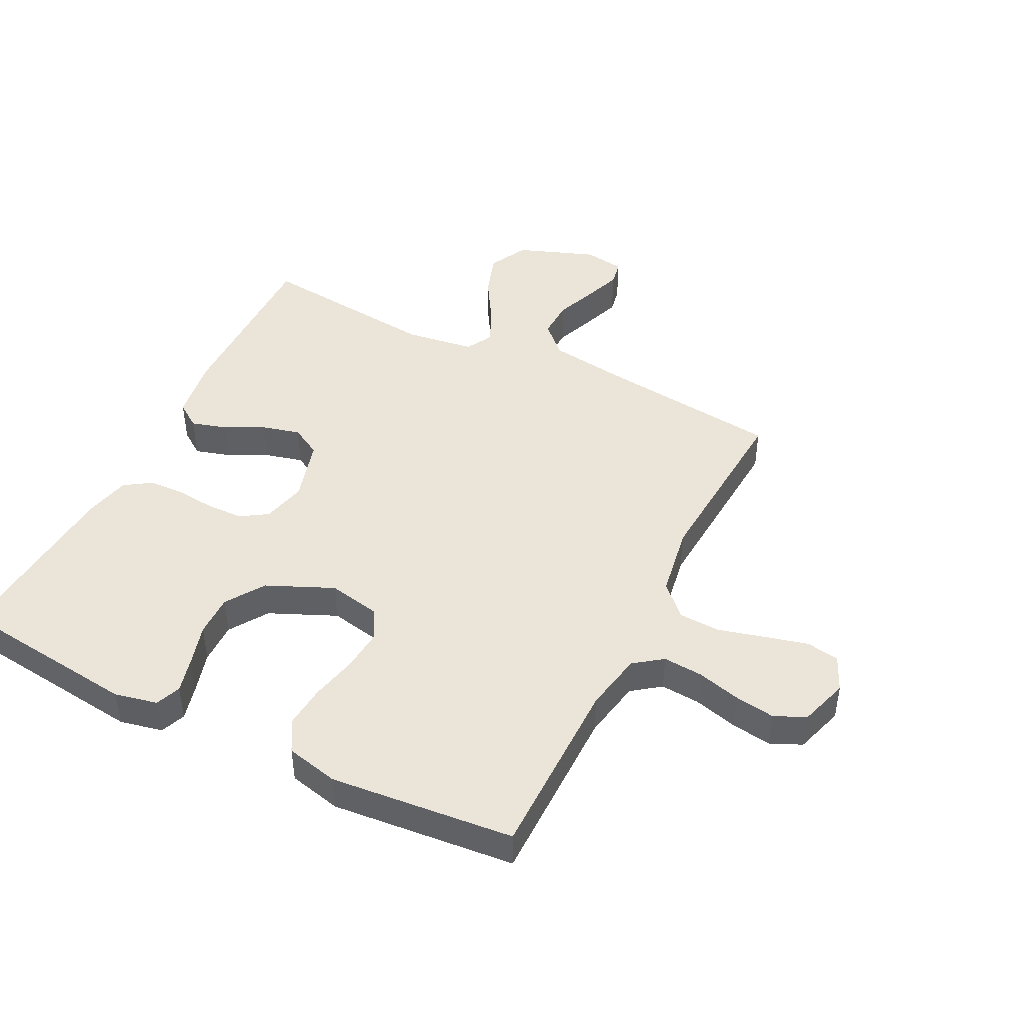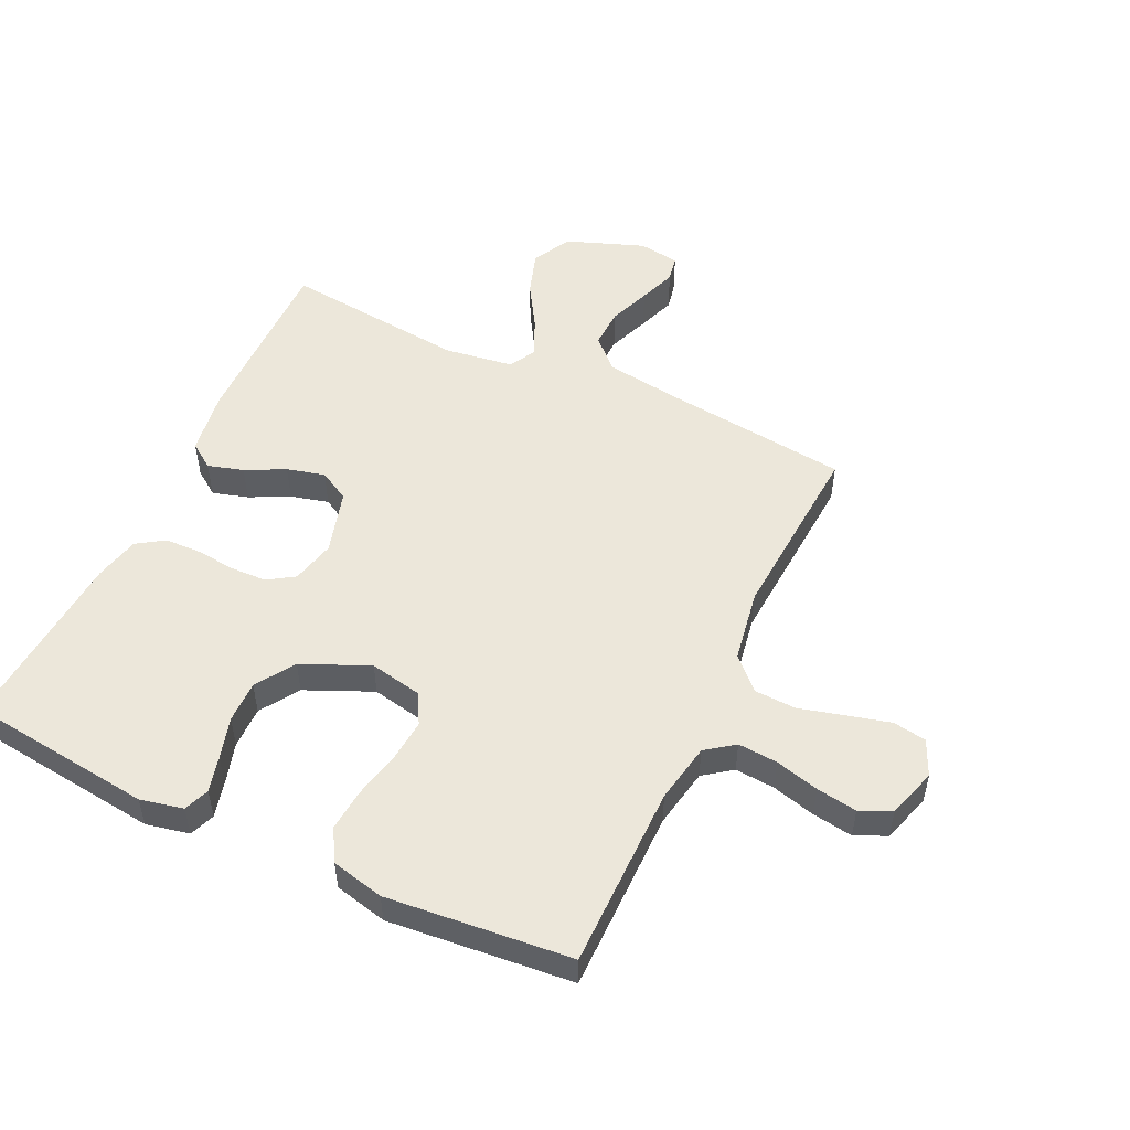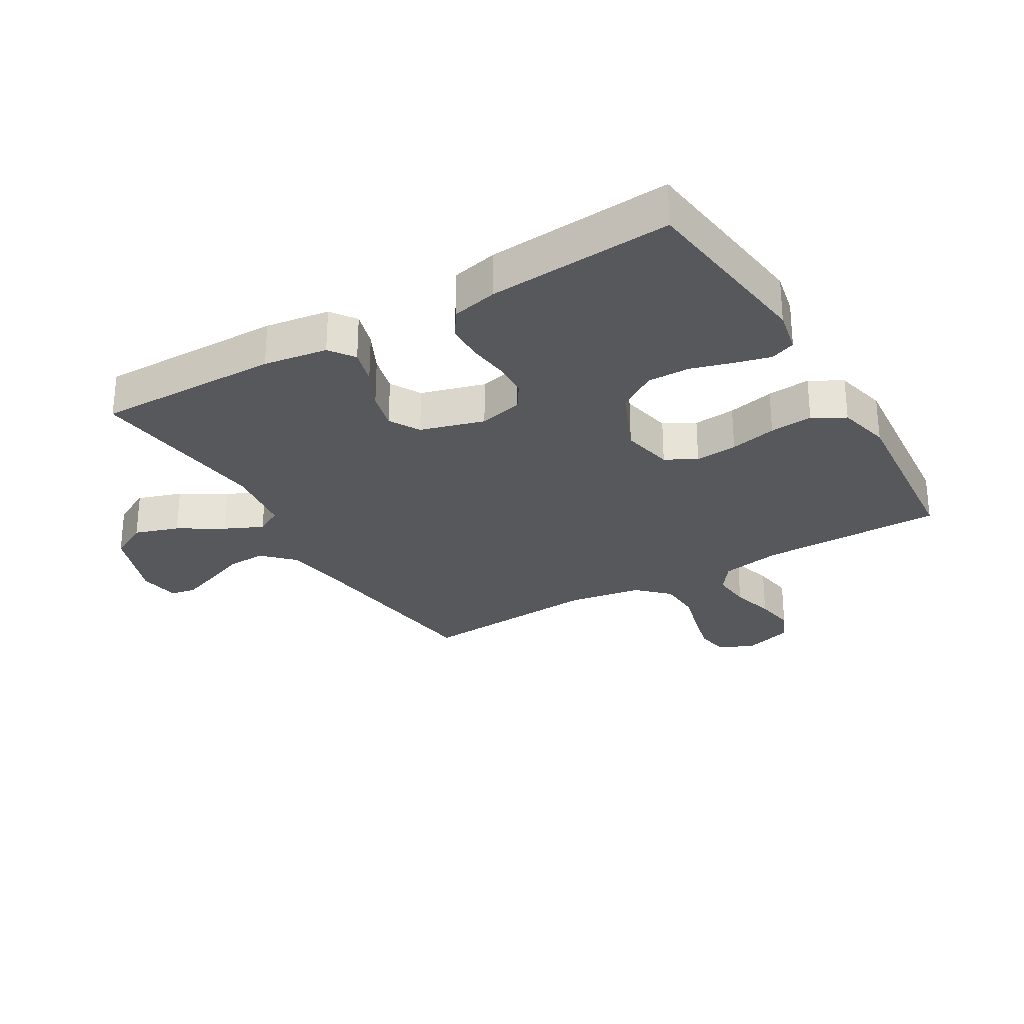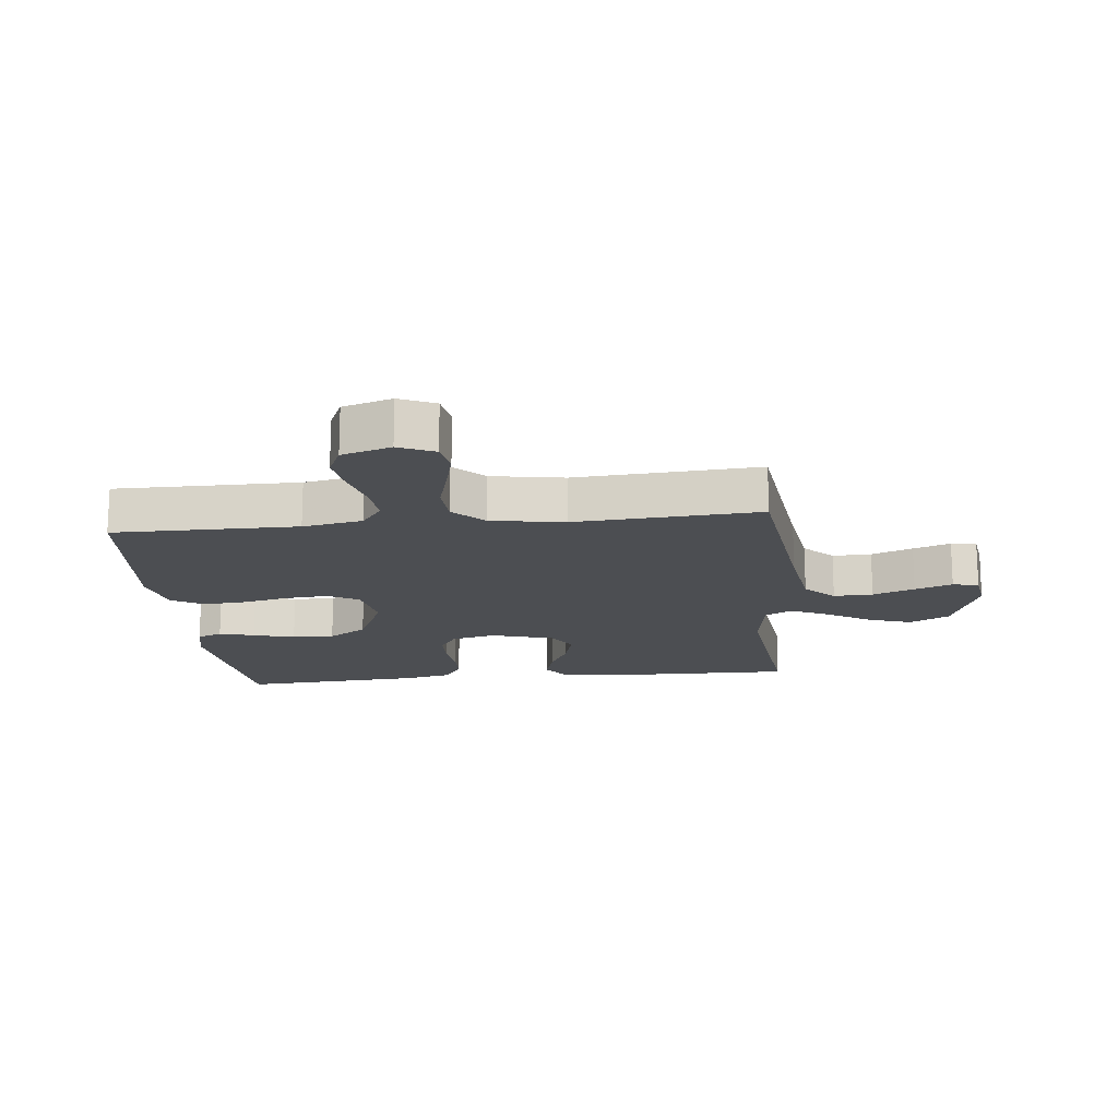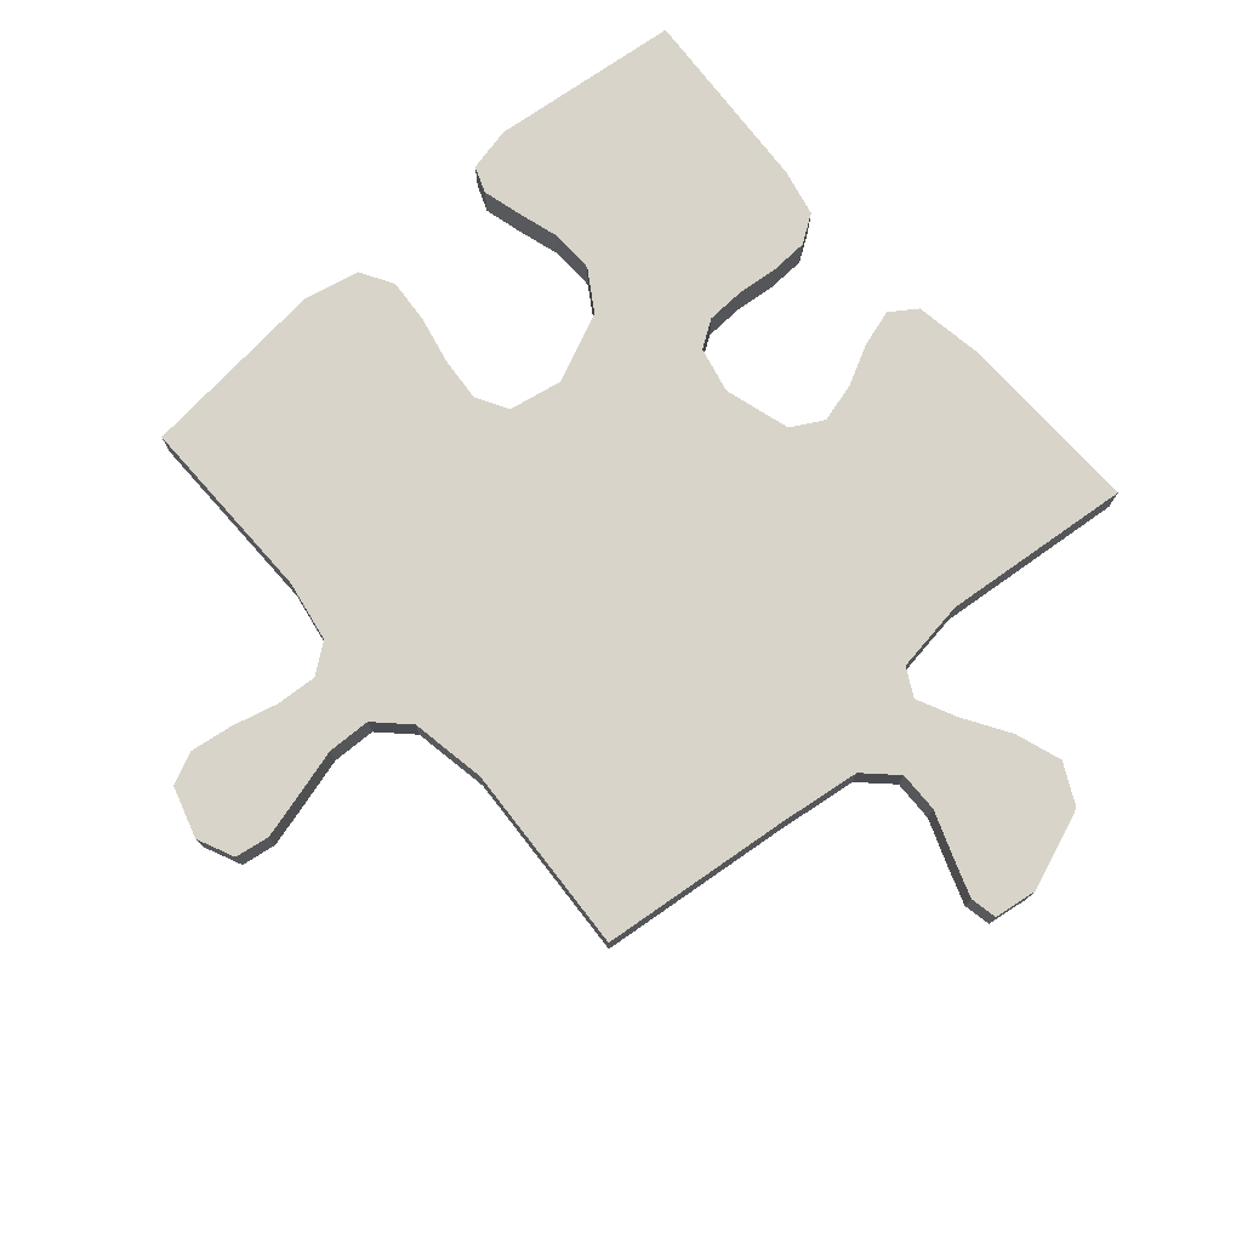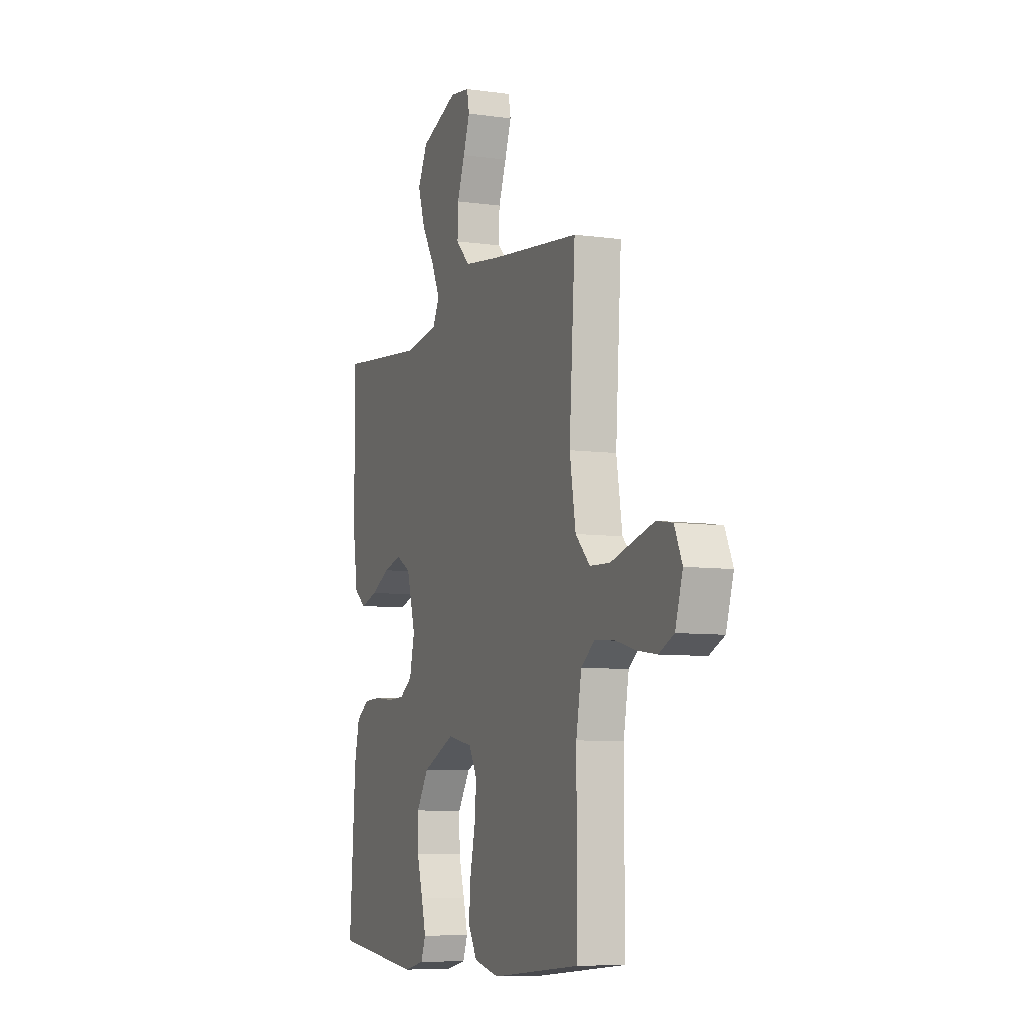
<metadata>
{"format":"obj","ext":"obj","renderer":"f3d","projection":"perspective","resolution":1024,"background":"white","views":[{"elev":45.0,"azim":-153.4,"up":"+Y"},{"elev":51.9,"azim":-154.8,"up":"+Y"},{"elev":-28.1,"azim":120.8,"up":"+Y"},{"elev":-16.5,"azim":-84.0,"up":"+Y"},{"elev":75.5,"azim":-41.5,"up":"+Y"},{"elev":-7.7,"azim":-111.3,"up":"+Z"}]}
</metadata>
<code>
v 0.5 0.07 -0.5
v 0.2 0.07 -0.536
v 0.13 0.07 -0.521
v 0.114 0.07 -0.48
v 0.129 0.07 -0.422
v 0.149 0.07 -0.354
v 0.15 0.07 -0.285
v 0.109 0.07 -0.222
v 0 0.07 -0.174
v -0.085 0.07 -0.191
v -0.113 0.07 -0.241
v -0.107 0.07 -0.31
v -0.09 0.07 -0.386
v -0.084 0.07 -0.456
v -0.114 0.07 -0.508
v -0.2 0.07 -0.528
v -0.5 0.07 -0.5
v -0.5 0.07 -0.2
v -0.518 0.07 -0.103
v -0.564 0.07 -0.069
v -0.629 0.07 -0.074
v -0.7 0.07 -0.093
v -0.766 0.07 -0.103
v -0.817 0.07 -0.08
v -0.842 0.07 0
v -0.816 0.07 0.058
v -0.762 0.07 0.067
v -0.692 0.07 0.049
v -0.617 0.07 0.029
v -0.549 0.07 0.032
v -0.5 0.07 0.081
v -0.48 0.07 0.2
v -0.5 0.07 0.5
v -0.2 0.07 0.535
v -0.073 0.07 0.553
v -0.025 0.07 0.6
v -0.027 0.07 0.664
v -0.053 0.07 0.732
v -0.075 0.07 0.793
v -0.067 0.07 0.835
v 0 0.07 0.845
v 0.127 0.07 0.798
v 0.16 0.07 0.734
v 0.136 0.07 0.662
v 0.092 0.07 0.59
v 0.063 0.07 0.528
v 0.087 0.07 0.484
v 0.2 0.07 0.468
v 0.5 0.07 0.5
v 0.496 0.07 0.2
v 0.48 0.07 0.096
v 0.439 0.07 0.067
v 0.381 0.07 0.084
v 0.317 0.07 0.116
v 0.255 0.07 0.132
v 0.205 0.07 0.104
v 0.175 0.07 0
v 0.192 0.07 -0.072
v 0.235 0.07 -0.1
v 0.294 0.07 -0.102
v 0.359 0.07 -0.095
v 0.418 0.07 -0.097
v 0.462 0.07 -0.126
v 0.479 0.07 -0.2
v 0.5 0 -0.5
v 0.2 0 -0.536
v 0.13 0 -0.521
v 0.114 0 -0.48
v 0.129 0 -0.422
v 0.149 0 -0.354
v 0.15 0 -0.285
v 0.109 0 -0.222
v 0 0 -0.174
v -0.085 0 -0.191
v -0.113 0 -0.241
v -0.107 0 -0.31
v -0.09 0 -0.386
v -0.084 0 -0.456
v -0.114 0 -0.508
v -0.2 0 -0.528
v -0.5 0 -0.5
v -0.5 0 -0.2
v -0.518 0 -0.103
v -0.564 0 -0.069
v -0.629 0 -0.074
v -0.7 0 -0.093
v -0.766 0 -0.103
v -0.817 0 -0.08
v -0.842 0 0
v -0.816 0 0.058
v -0.762 0 0.067
v -0.692 0 0.049
v -0.617 0 0.029
v -0.549 0 0.032
v -0.5 0 0.081
v -0.48 0 0.2
v -0.5 0 0.5
v -0.2 0 0.535
v -0.073 0 0.553
v -0.025 0 0.6
v -0.027 0 0.664
v -0.053 0 0.732
v -0.075 0 0.793
v -0.067 0 0.835
v 0 0 0.845
v 0.127 0 0.798
v 0.16 0 0.734
v 0.136 0 0.662
v 0.092 0 0.59
v 0.063 0 0.528
v 0.087 0 0.484
v 0.2 0 0.468
v 0.5 0 0.5
v 0.496 0 0.2
v 0.48 0 0.096
v 0.439 0 0.067
v 0.381 0 0.084
v 0.317 0 0.116
v 0.255 0 0.132
v 0.205 0 0.104
v 0.175 0 0
v 0.192 0 -0.072
v 0.235 0 -0.1
v 0.294 0 -0.102
v 0.359 0 -0.095
v 0.418 0 -0.097
v 0.462 0 -0.126
v 0.479 0 -0.2
f 60 61 62 63
f 59 60 63 64
f 51 52 53 54
f 51 54 55
f 48 49 50 51
f 47 48 51 55
f 46 47 55 56
f 42 43 44 45
f 42 45 46
f 41 42 46
f 40 41 46
f 37 38 39 40
f 37 40 46 56
f 32 33 34
f 31 32 34 35
f 26 27 28 29
f 24 25 26 29
f 24 29 30
f 21 22 23 24
f 20 21 24 30
f 19 20 30 31
f 15 16 17 18
f 12 13 14 15
f 11 12 15 18
f 10 11 18 19
f 3 4 5 6
f 1 2 3 6
f 59 64 1 6
f 58 59 6 7
f 57 58 7 8
f 36 37 56 57
f 36 57 8 9
f 19 31 35 36
f 9 10 19 36
f 127 126 125 124
f 128 127 124 123
f 118 117 116 115
f 119 118 115
f 115 114 113 112
f 119 115 112 111
f 120 119 111 110
f 109 108 107 106
f 110 109 106
f 110 106 105
f 110 105 104
f 104 103 102 101
f 120 110 104 101
f 98 97 96
f 99 98 96 95
f 93 92 91 90
f 93 90 89 88
f 94 93 88
f 88 87 86 85
f 94 88 85 84
f 95 94 84 83
f 82 81 80 79
f 79 78 77 76
f 82 79 76 75
f 83 82 75 74
f 70 69 68 67
f 70 67 66 65
f 70 65 128 123
f 71 70 123 122
f 72 71 122 121
f 121 120 101 100
f 73 72 121 100
f 100 99 95 83
f 100 83 74 73
f 1 65 66 2
f 2 66 67 3
f 3 67 68 4
f 4 68 69 5
f 5 69 70 6
f 6 70 71 7
f 7 71 72 8
f 8 72 73 9
f 9 73 74 10
f 10 74 75 11
f 11 75 76 12
f 12 76 77 13
f 13 77 78 14
f 14 78 79 15
f 15 79 80 16
f 16 80 81 17
f 17 81 82 18
f 18 82 83 19
f 19 83 84 20
f 20 84 85 21
f 21 85 86 22
f 22 86 87 23
f 23 87 88 24
f 24 88 89 25
f 25 89 90 26
f 26 90 91 27
f 27 91 92 28
f 28 92 93 29
f 29 93 94 30
f 30 94 95 31
f 31 95 96 32
f 32 96 97 33
f 33 97 98 34
f 34 98 99 35
f 35 99 100 36
f 36 100 101 37
f 37 101 102 38
f 38 102 103 39
f 39 103 104 40
f 40 104 105 41
f 41 105 106 42
f 42 106 107 43
f 43 107 108 44
f 44 108 109 45
f 45 109 110 46
f 46 110 111 47
f 47 111 112 48
f 48 112 113 49
f 49 113 114 50
f 50 114 115 51
f 51 115 116 52
f 52 116 117 53
f 53 117 118 54
f 54 118 119 55
f 55 119 120 56
f 56 120 121 57
f 57 121 122 58
f 58 122 123 59
f 59 123 124 60
f 60 124 125 61
f 61 125 126 62
f 62 126 127 63
f 63 127 128 64
f 64 128 65 1

</code>
